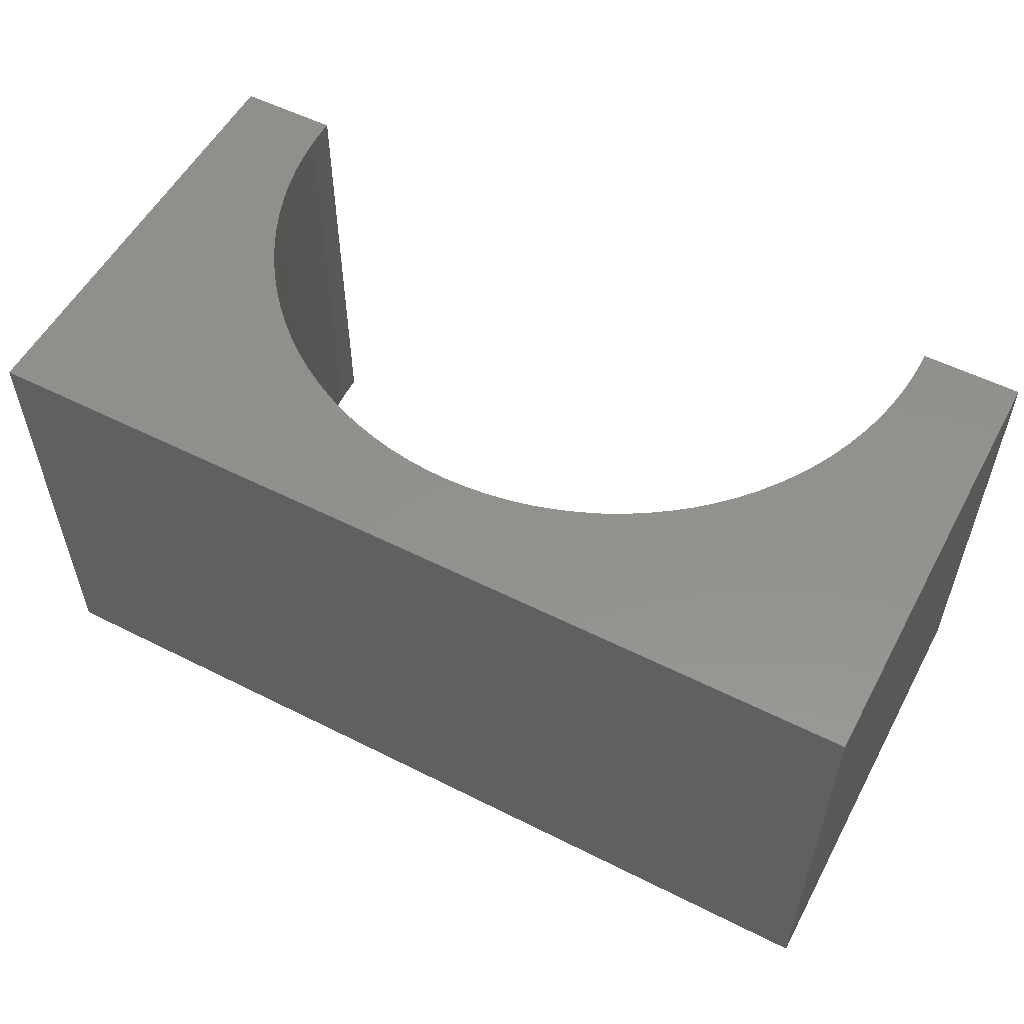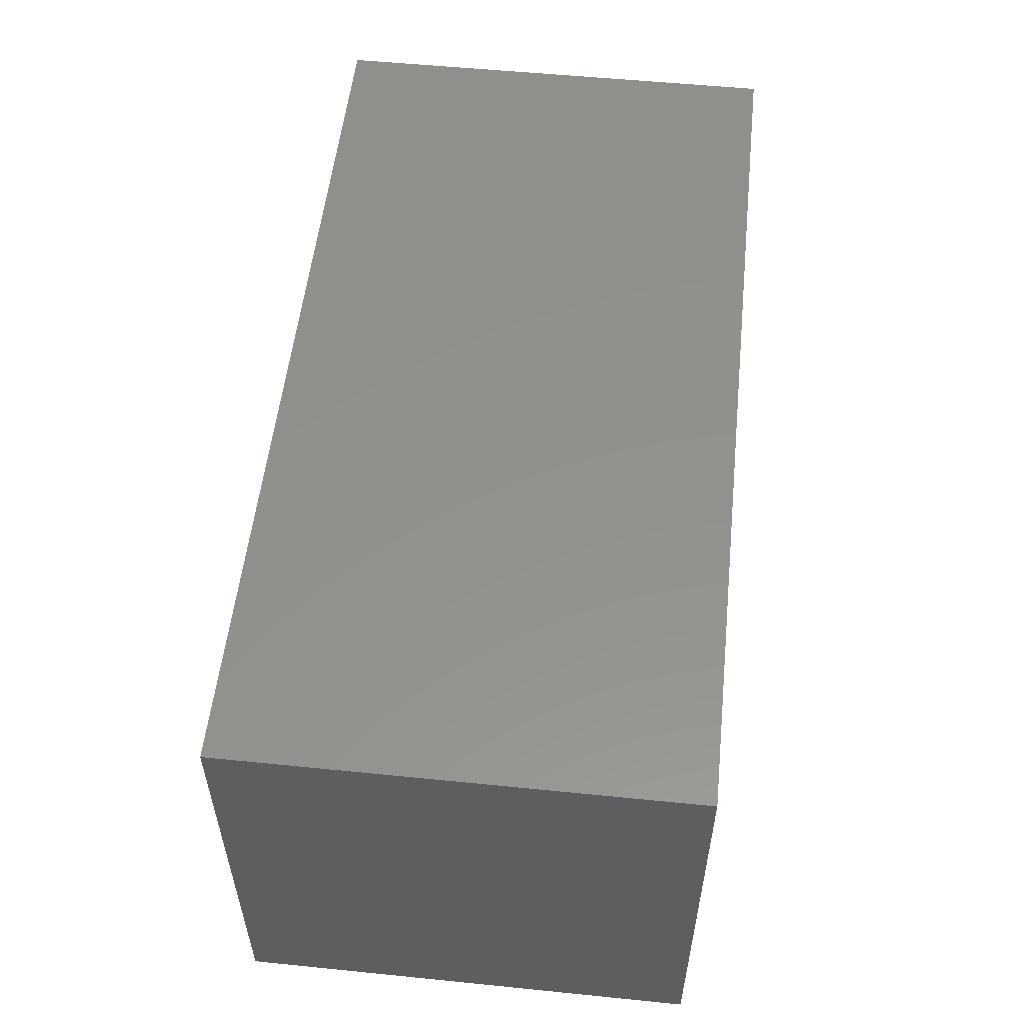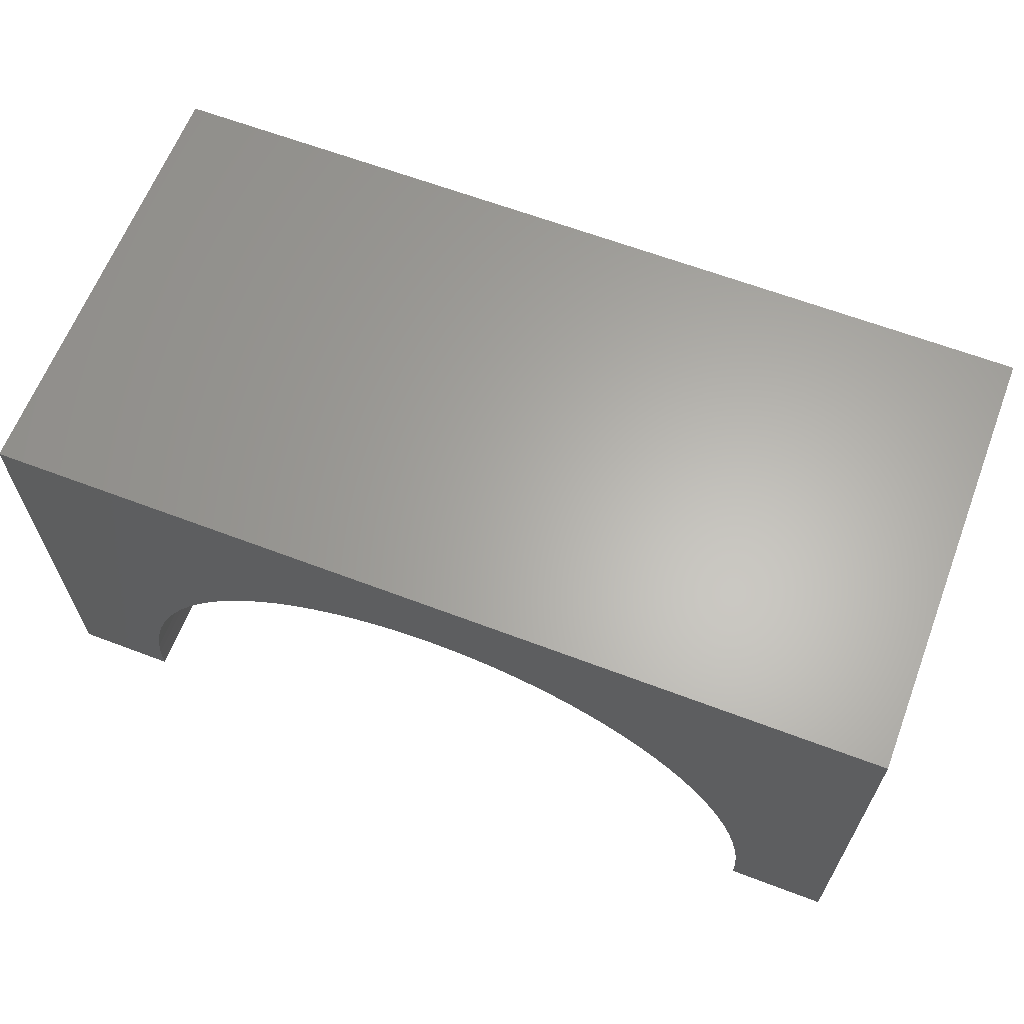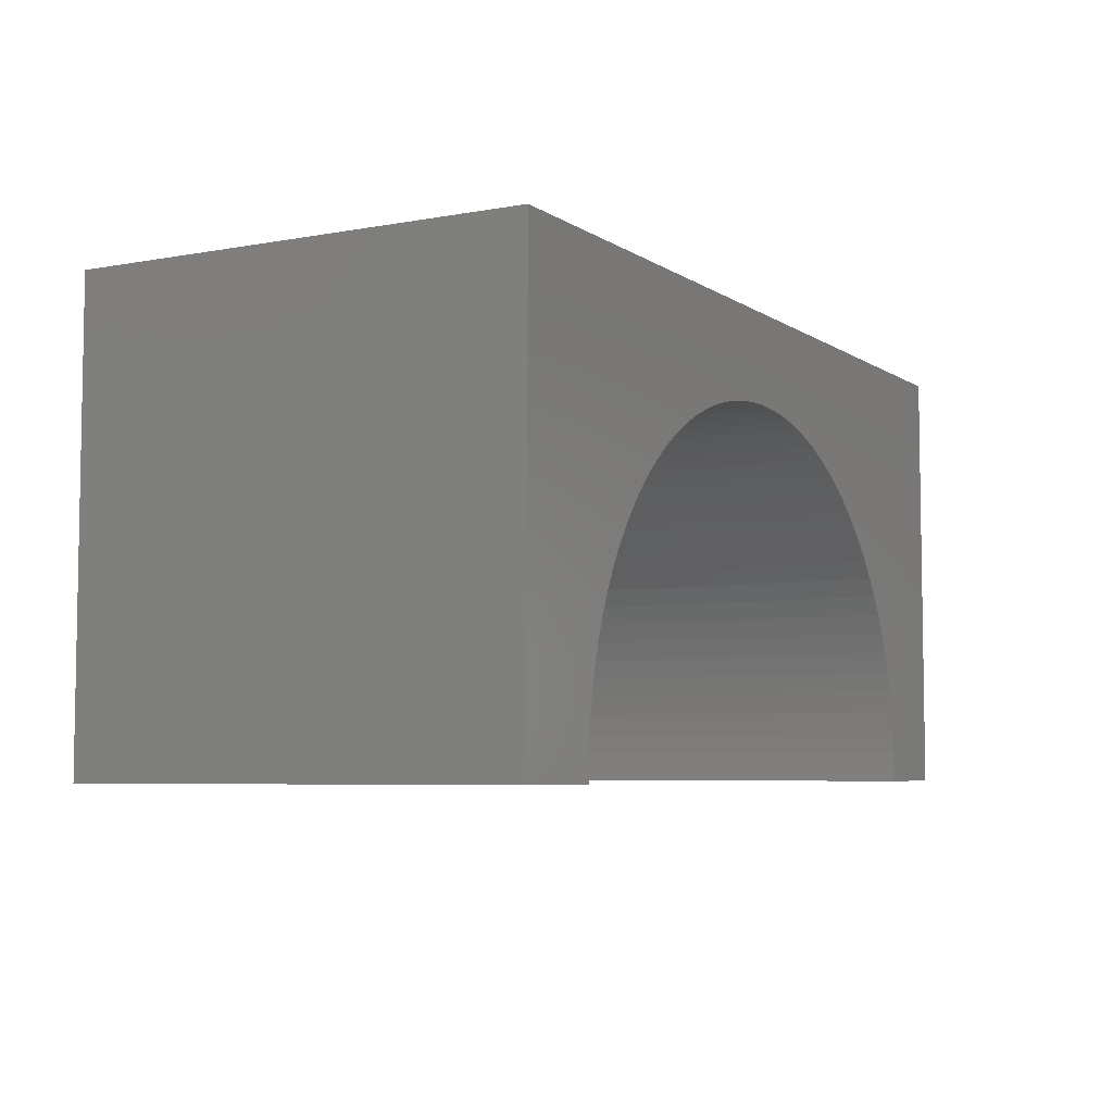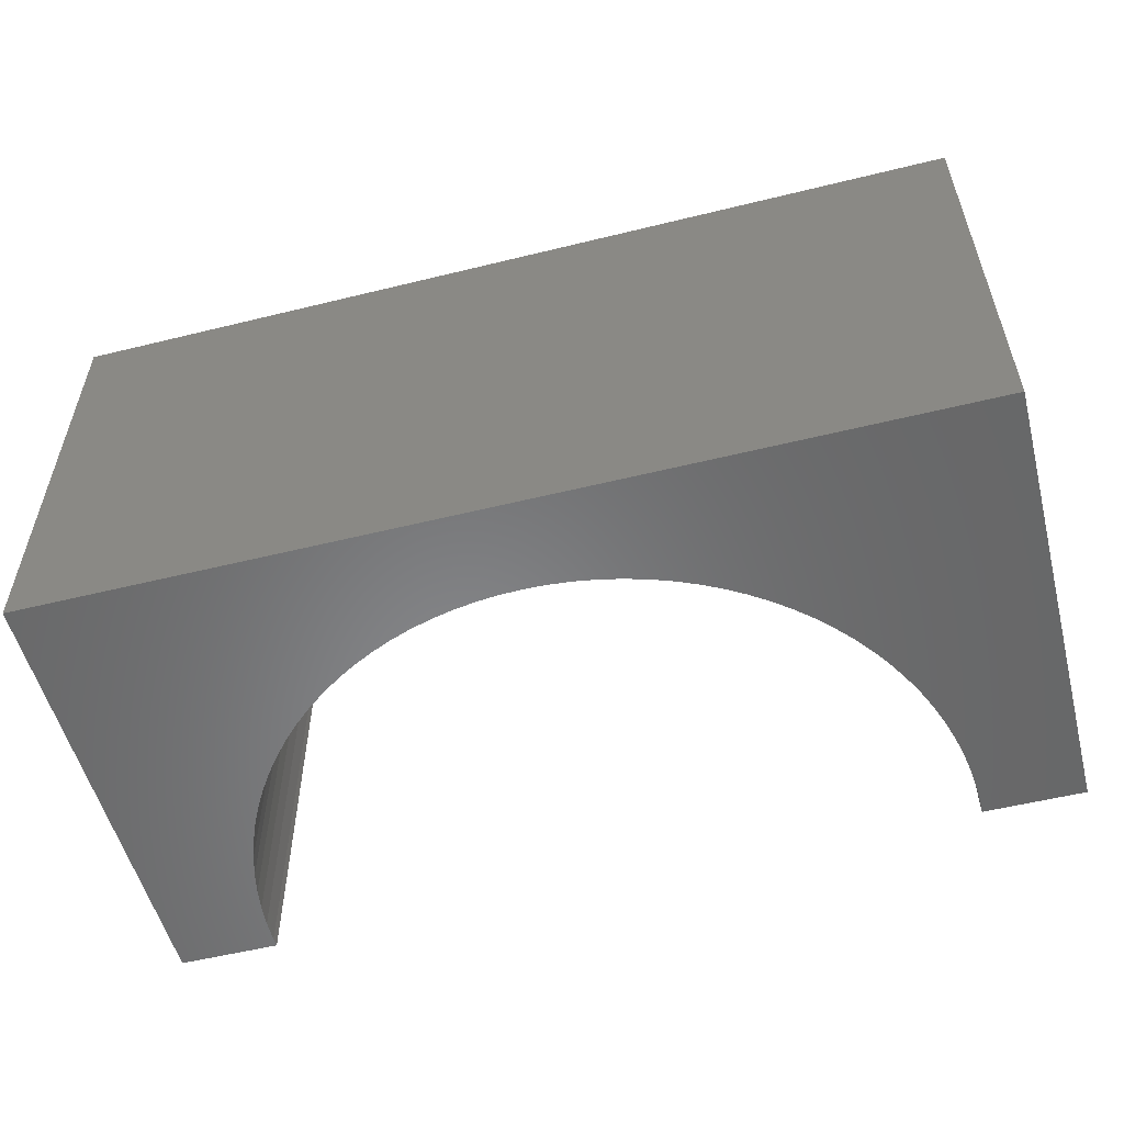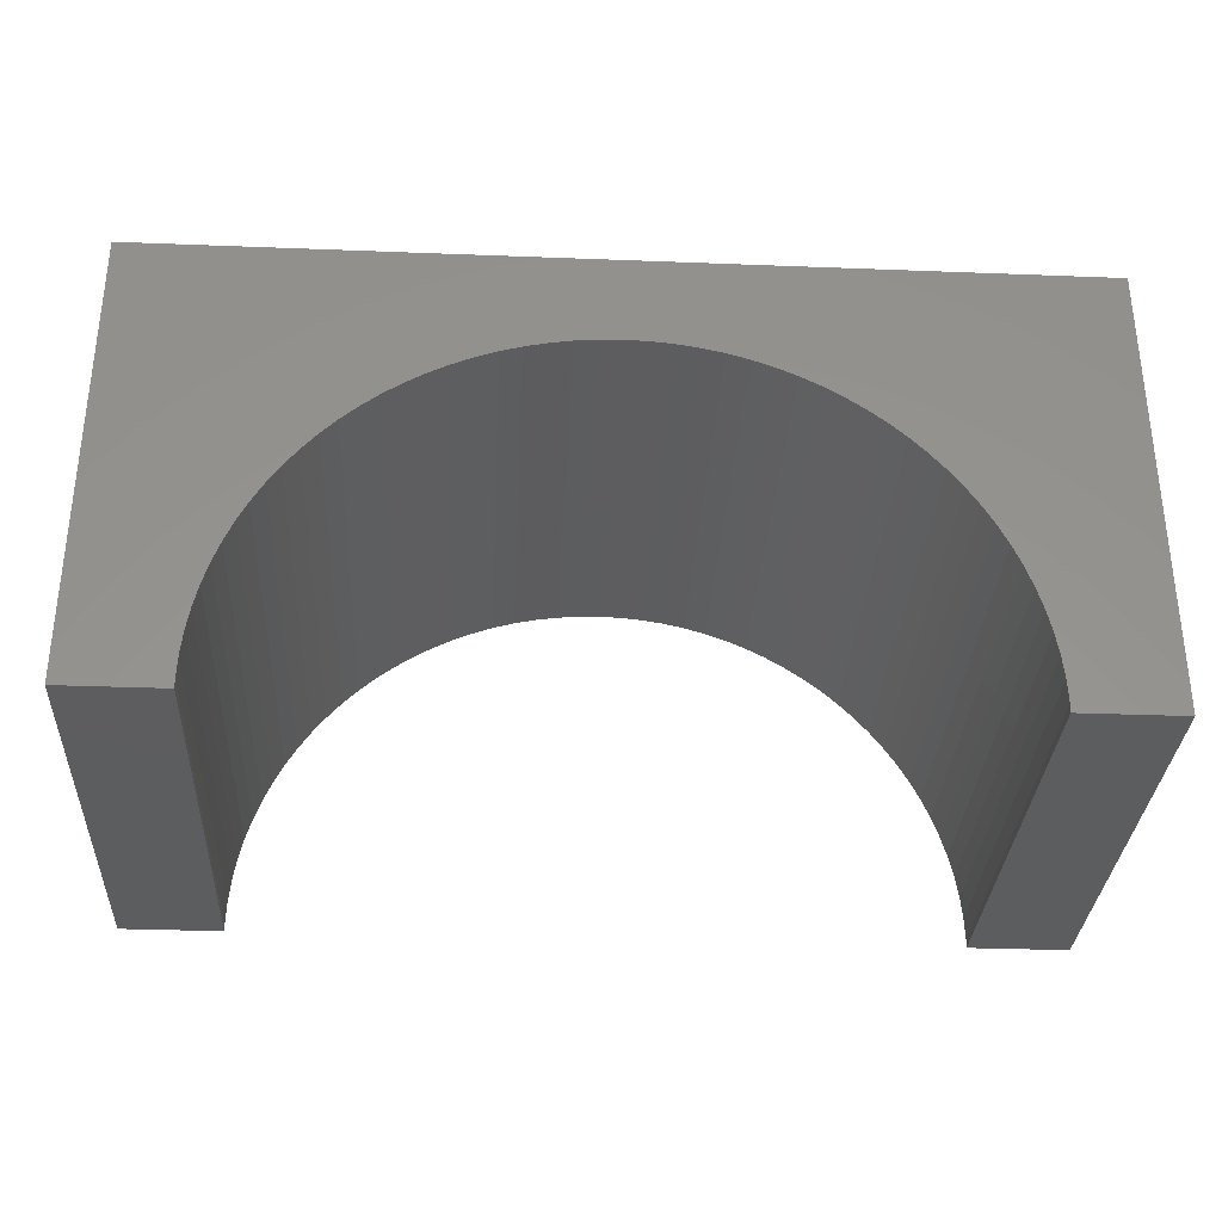
<metadata>
{"format":"stl","ext":"stl","renderer":"f3d","projection":"perspective","resolution":1024,"background":"white","views":[{"elev":54.9,"azim":28.0,"up":"+Y"},{"elev":54.4,"azim":-83.9,"up":"+Z"},{"elev":63.5,"azim":21.0,"up":"+Z"},{"elev":-5.8,"azim":119.1,"up":"+Z"},{"elev":-54.6,"azim":14.6,"up":"+Y"},{"elev":-32.3,"azim":176.9,"up":"+Z"}]}
</metadata>
<code>
# stl→obj: 118 verts, 232 faces
v -5 -2.5 -2.5
v -5 2.5 2.5
v -5 2.5 -2.5
v -5 -2.5 2.5
v 5 -2.5 2.5
v 5 2.5 2.5
v 5 2.5 -2.5
v 5 -2.5 -2.5
v 0 2.5 1.5
v 0.1837 2.5 1.494
v 0.2449 2.5 1.492
v 0.4888 2.5 1.469
v 0.7308 2.5 1.431
v 0.9699 2.5 1.377
v 1.205 2.5 1.309
v 1.436 2.5 1.226
v 1.661 2.5 1.129
v 1.879 2.5 1.018
v 2.09 2.5 0.8929
v 2.292 2.5 0.7552
v 2.486 2.5 0.605
v 2.67 2.5 0.443
v 2.843 2.5 0.2697
v 3.005 2.5 0.08595
v 3.155 2.5 -0.1076
v 3.293 2.5 -0.3103
v 3.418 2.5 -0.5212
v 3.529 2.5 -0.7395
v 3.626 2.5 -0.9643
v 3.709 2.5 -1.195
v 3.777 2.5 -1.43
v 3.831 2.5 -1.669
v 3.869 2.5 -1.911
v 3.892 2.5 -2.155
v 3.9 2.5 -2.4
v 3.897 2.5 -2.5
v -0.1837 2.5 1.494
v -0.2449 2.5 1.492
v -0.4888 2.5 1.469
v -0.7308 2.5 1.431
v -0.9699 2.5 1.377
v -1.205 2.5 1.309
v -1.436 2.5 1.226
v -1.661 2.5 1.129
v -1.879 2.5 1.018
v -2.09 2.5 0.8929
v -2.292 2.5 0.7552
v -2.486 2.5 0.605
v -2.67 2.5 0.443
v -2.843 2.5 0.2697
v -3.005 2.5 0.08595
v -3.155 2.5 -0.1076
v -3.293 2.5 -0.3103
v -3.418 2.5 -0.5212
v -3.529 2.5 -0.7395
v -3.626 2.5 -0.9643
v -3.709 2.5 -1.195
v -3.777 2.5 -1.43
v -3.831 2.5 -1.669
v -3.869 2.5 -1.911
v -3.892 2.5 -2.155
v -3.9 2.5 -2.4
v -3.897 2.5 -2.5
v -3.897 -2.5 -2.5
v 3.897 -2.5 -2.5
v 0 -2.5 1.5
v -0.06122 -2.5 1.498
v -0.2449 -2.5 1.492
v -0.4888 -2.5 1.469
v -0.7308 -2.5 1.431
v -0.9699 -2.5 1.377
v -1.205 -2.5 1.309
v -1.436 -2.5 1.226
v -1.661 -2.5 1.129
v -1.879 -2.5 1.018
v -2.09 -2.5 0.8929
v -2.292 -2.5 0.7552
v -2.486 -2.5 0.605
v -2.67 -2.5 0.443
v -2.843 -2.5 0.2697
v -3.005 -2.5 0.08595
v -3.155 -2.5 -0.1076
v -3.293 -2.5 -0.3103
v -3.418 -2.5 -0.5212
v -3.529 -2.5 -0.7395
v -3.626 -2.5 -0.9643
v -3.709 -2.5 -1.195
v -3.777 -2.5 -1.43
v -3.831 -2.5 -1.669
v -3.869 -2.5 -1.911
v -3.892 -2.5 -2.155
v -3.9 -2.5 -2.4
v 0.06122 -2.5 1.498
v 0.2449 -2.5 1.492
v 0.4888 -2.5 1.469
v 0.7308 -2.5 1.431
v 0.9699 -2.5 1.377
v 1.205 -2.5 1.309
v 1.436 -2.5 1.226
v 1.661 -2.5 1.129
v 1.879 -2.5 1.018
v 2.09 -2.5 0.8929
v 2.292 -2.5 0.7552
v 2.486 -2.5 0.605
v 2.67 -2.5 0.443
v 2.843 -2.5 0.2697
v 3.005 -2.5 0.08595
v 3.155 -2.5 -0.1076
v 3.293 -2.5 -0.3103
v 3.418 -2.5 -0.5212
v 3.529 -2.5 -0.7395
v 3.626 -2.5 -0.9643
v 3.709 -2.5 -1.195
v 3.777 -2.5 -1.43
v 3.831 -2.5 -1.669
v 3.869 -2.5 -1.911
v 3.892 -2.5 -2.155
v 3.9 -2.5 -2.4
f 1 2 3
f 2 1 4
f 2 5 6
f 5 2 4
f 5 7 6
f 7 5 8
f 6 9 2
f 6 10 9
f 6 11 10
f 6 12 11
f 6 13 12
f 6 14 13
f 6 15 14
f 6 16 15
f 6 17 16
f 6 18 17
f 6 19 18
f 6 20 19
f 6 21 20
f 6 22 21
f 6 23 22
f 6 24 23
f 6 25 24
f 6 26 25
f 6 27 26
f 6 28 27
f 6 29 28
f 7 29 6
f 29 7 30
f 30 7 31
f 31 7 32
f 32 7 33
f 33 7 34
f 34 7 35
f 35 7 36
f 37 2 9
f 38 2 37
f 39 2 38
f 40 2 39
f 41 2 40
f 42 2 41
f 43 2 42
f 44 2 43
f 45 2 44
f 46 2 45
f 47 2 46
f 48 2 47
f 49 2 48
f 50 2 49
f 51 2 50
f 52 2 51
f 53 2 52
f 54 2 53
f 55 2 54
f 56 2 55
f 3 56 57
f 3 57 58
f 3 58 59
f 3 59 60
f 3 60 61
f 3 61 62
f 3 62 63
f 56 3 2
f 1 63 64
f 63 1 3
f 65 7 8
f 7 65 36
f 4 66 5
f 4 67 66
f 4 68 67
f 4 69 68
f 4 70 69
f 4 71 70
f 4 72 71
f 4 73 72
f 4 74 73
f 4 75 74
f 4 76 75
f 4 77 76
f 4 78 77
f 4 79 78
f 4 80 79
f 4 81 80
f 4 82 81
f 4 83 82
f 4 84 83
f 4 85 84
f 4 86 85
f 1 86 4
f 86 1 87
f 87 1 88
f 88 1 89
f 89 1 90
f 90 1 91
f 91 1 92
f 92 1 64
f 93 5 66
f 94 5 93
f 95 5 94
f 96 5 95
f 97 5 96
f 98 5 97
f 99 5 98
f 100 5 99
f 101 5 100
f 102 5 101
f 103 5 102
f 104 5 103
f 105 5 104
f 106 5 105
f 107 5 106
f 108 5 107
f 109 5 108
f 110 5 109
f 111 5 110
f 112 5 111
f 8 112 113
f 8 113 114
f 8 114 115
f 8 115 116
f 8 116 117
f 8 117 118
f 8 118 65
f 112 8 5
f 118 34 35
f 34 118 117
f 68 37 67
f 37 68 38
f 94 10 11
f 10 94 93
f 117 33 34
f 33 117 116
f 104 22 105
f 22 104 21
f 90 61 60
f 61 90 91
f 112 28 29
f 28 112 111
f 72 41 71
f 41 72 42
f 84 55 54
f 55 84 85
f 114 30 31
f 30 114 113
f 115 31 32
f 31 115 114
f 87 58 57
f 58 87 88
f 86 57 56
f 57 86 87
f 94 12 95
f 12 94 11
f 113 29 30
f 29 113 112
f 105 23 106
f 23 105 22
f 92 63 62
f 63 92 64
f 77 46 76
f 46 77 47
f 75 44 74
f 44 75 45
f 74 43 73
f 43 74 44
f 89 60 59
f 60 89 90
f 83 54 53
f 54 83 84
f 80 49 79
f 49 80 50
f 88 59 58
f 59 88 89
f 85 56 55
f 56 85 86
f 9 93 66
f 93 9 10
f 97 15 98
f 15 97 14
f 95 13 96
f 13 95 12
f 101 19 102
f 19 101 18
f 103 21 104
f 21 103 20
f 100 18 101
f 18 100 17
f 98 16 99
f 16 98 15
f 109 25 26
f 25 109 108
f 107 23 24
f 23 107 106
f 108 24 25
f 24 108 107
f 116 32 33
f 32 116 115
f 91 62 61
f 62 91 92
f 65 35 36
f 35 65 118
f 78 47 77
f 47 78 48
f 79 48 78
f 48 79 49
f 76 45 75
f 45 76 46
f 73 42 72
f 42 73 43
f 70 39 69
f 39 70 40
f 71 40 70
f 40 71 41
f 69 38 68
f 38 69 39
f 82 53 52
f 53 82 83
f 81 52 51
f 52 81 82
f 67 9 66
f 9 67 37
f 96 14 97
f 14 96 13
f 102 20 103
f 20 102 19
f 99 17 100
f 17 99 16
f 111 27 28
f 27 111 110
f 80 51 50
f 51 80 81
f 110 26 27
f 26 110 109

</code>
